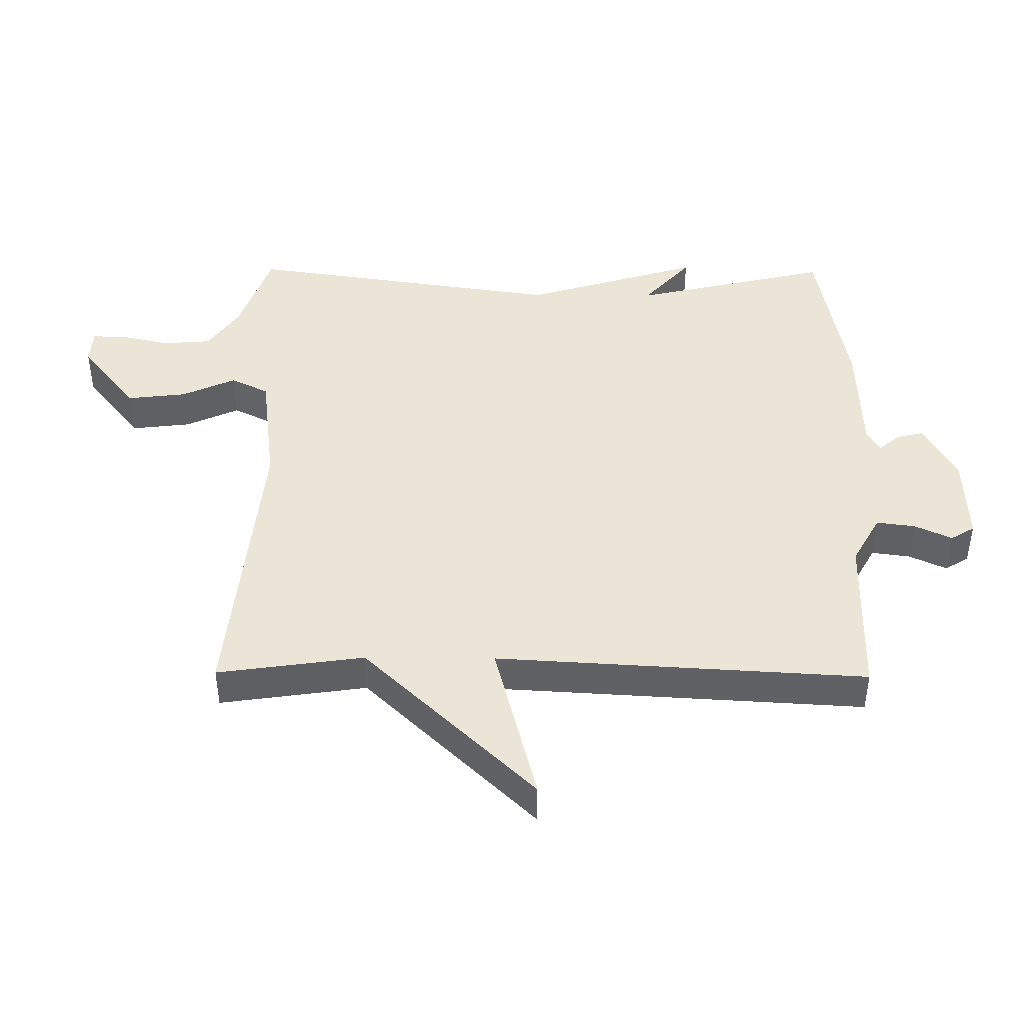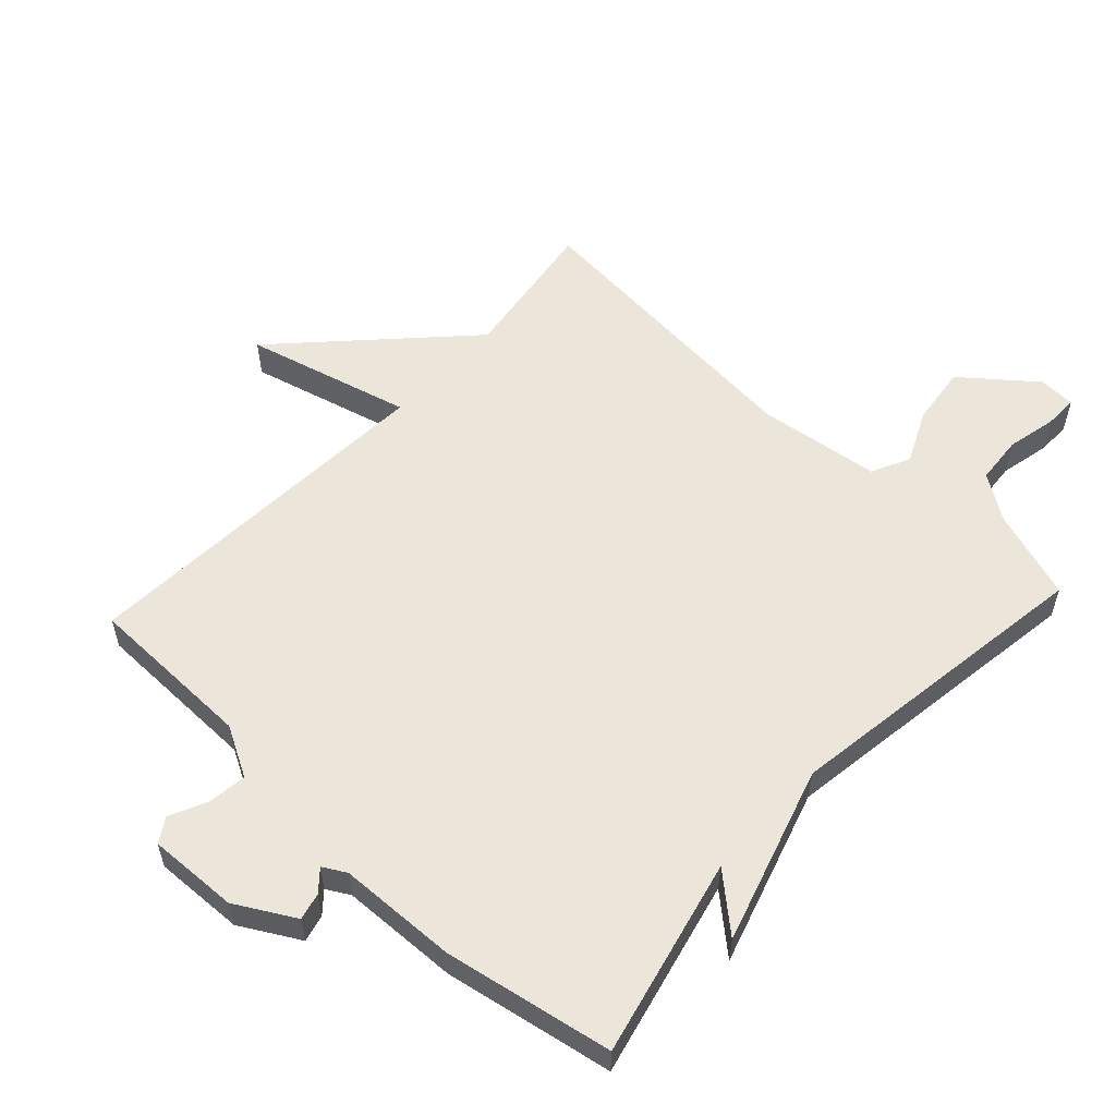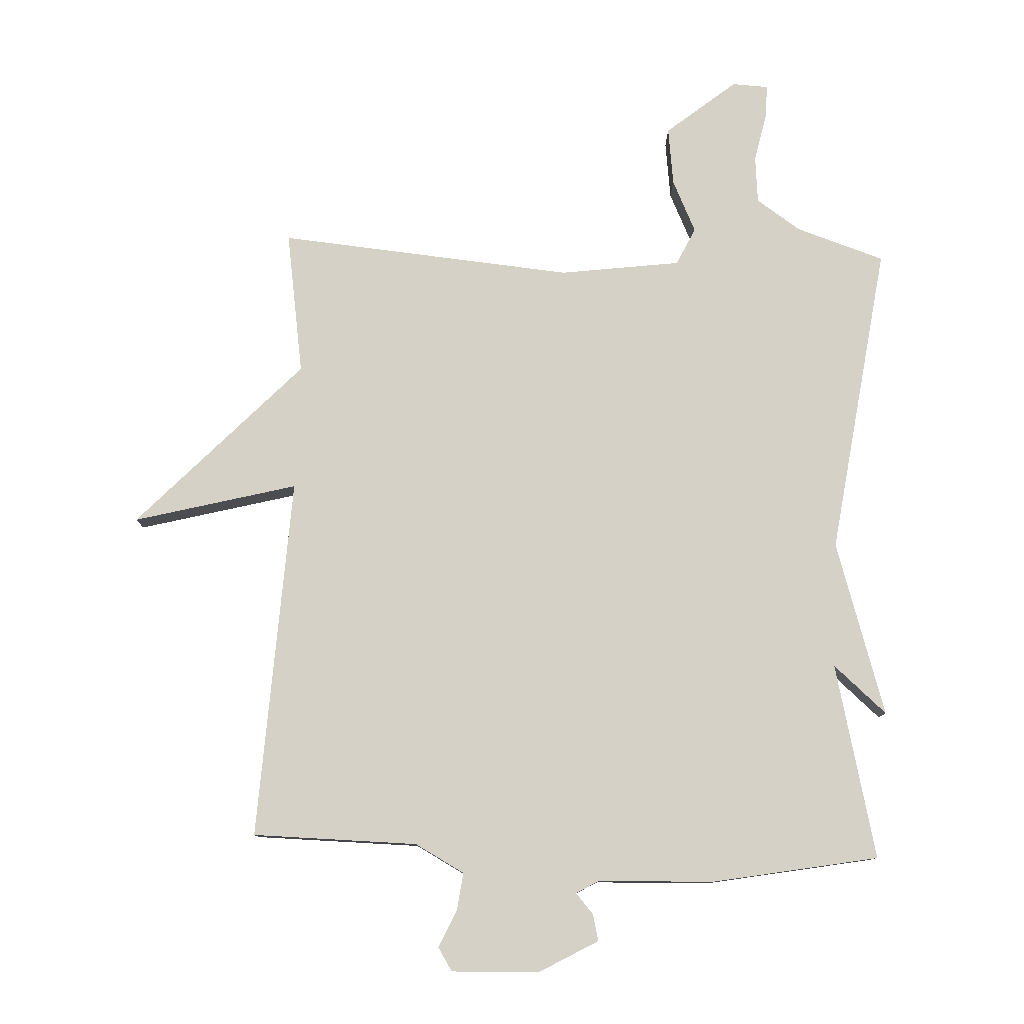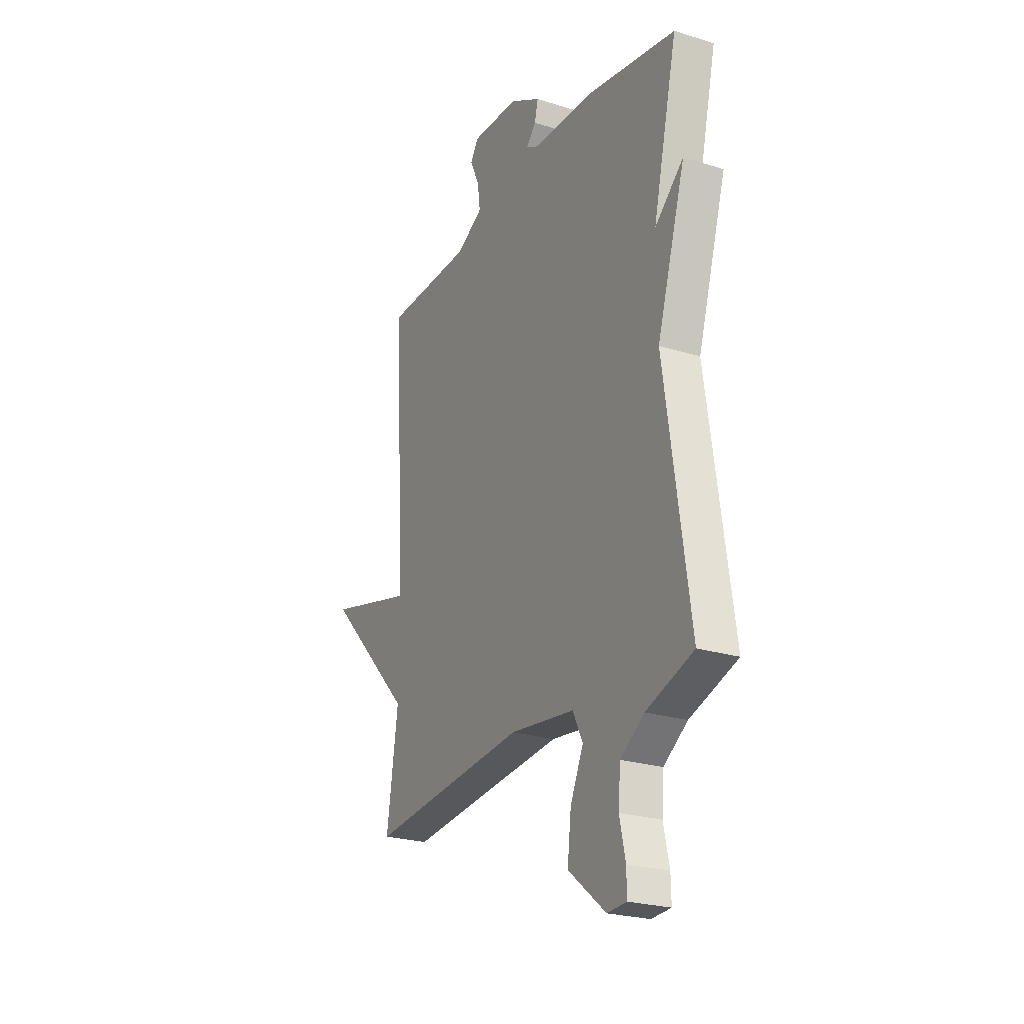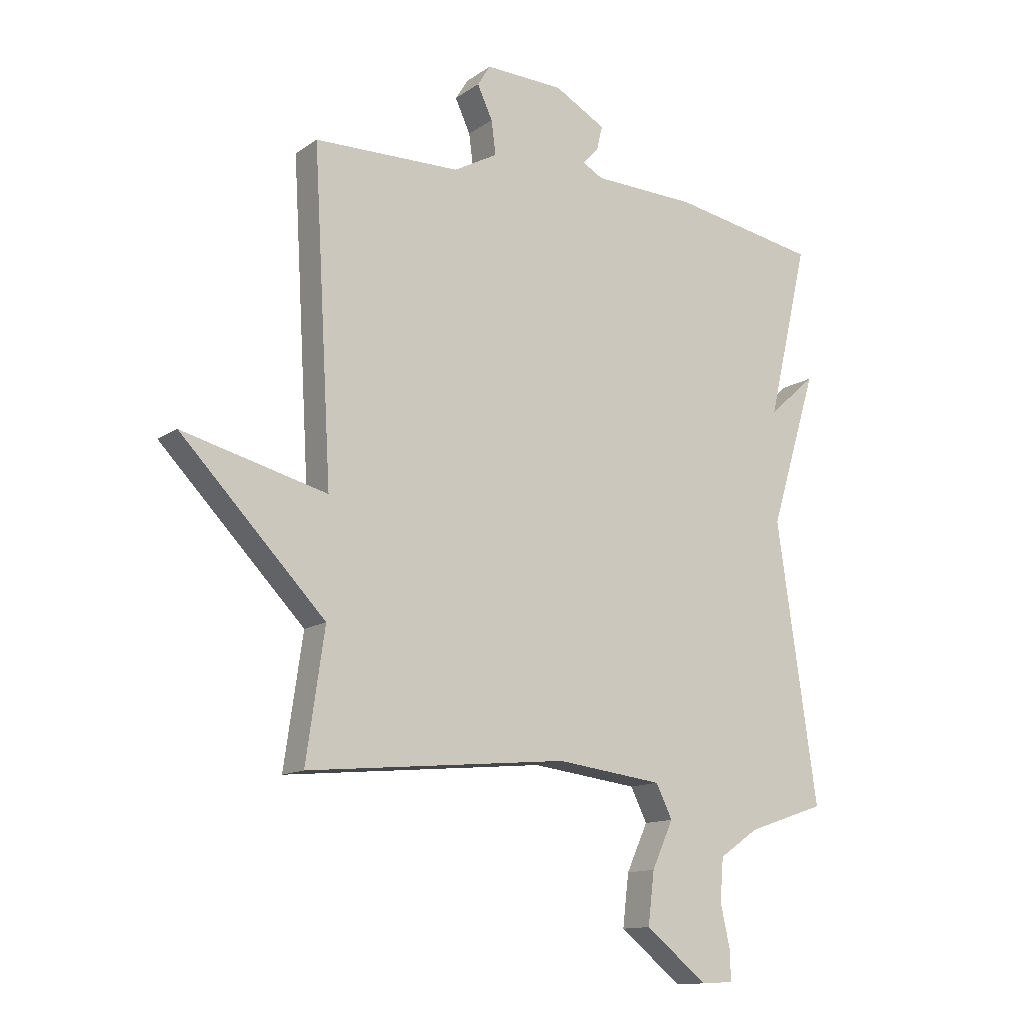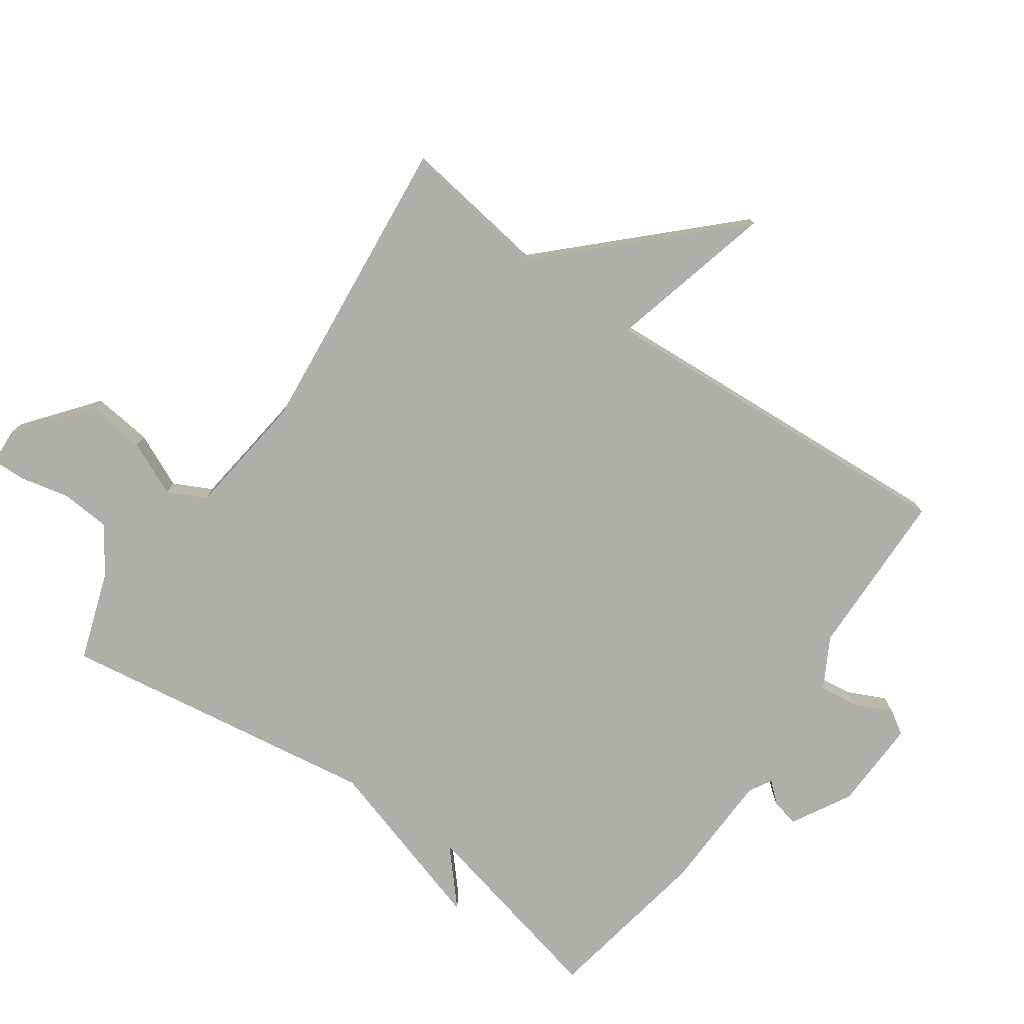
<metadata>
{"format":"obj","ext":"obj","renderer":"f3d","projection":"perspective","resolution":1024,"background":"white","views":[{"elev":44.0,"azim":-89.5,"up":"+Y"},{"elev":56.1,"azim":42.8,"up":"+Y"},{"elev":79.1,"azim":2.1,"up":"+Y"},{"elev":-24.3,"azim":62.8,"up":"+Z"},{"elev":-12.8,"azim":-33.4,"up":"+Z"},{"elev":-77.5,"azim":-124.9,"up":"+Y"}]}
</metadata>
<code>
v -0.5 0.07 0.5
v -0.24 0.07 0.505
v -0.162 0.07 0.548
v -0.17 0.07 0.608
v -0.197 0.07 0.666
v -0.174 0.07 0.703
v -0.034 0.07 0.698
v 0.057 0.07 0.647
v 0.047 0.07 0.605
v 0.019 0.07 0.573
v 0.055 0.07 0.553
v 0.239 0.07 0.547
v 0.5 0.07 0.5
v 0.428 0.07 0.193
v 0.512 0.07 0.267
v 0.428 0.07 -0.007
v 0.5 0.07 -0.5
v 0.361 0.07 -0.547
v 0.291 0.07 -0.595
v 0.285 0.07 -0.67
v 0.302 0.07 -0.747
v 0.303 0.07 -0.799
v 0.246 0.07 -0.802
v 0.136 0.07 -0.714
v 0.147 0.07 -0.622
v 0.185 0.07 -0.539
v 0.156 0.07 -0.48
v -0.034 0.07 -0.456
v -0.5 0.07 -0.5
v -0.467 0.07 -0.273
v -0.724 0.07 -0.007
v -0.467 0.07 -0.073
v -0.5 0 0.5
v -0.24 0 0.505
v -0.162 0 0.548
v -0.17 0 0.608
v -0.197 0 0.666
v -0.174 0 0.703
v -0.034 0 0.698
v 0.057 0 0.647
v 0.047 0 0.605
v 0.019 0 0.573
v 0.055 0 0.553
v 0.239 0 0.547
v 0.5 0 0.5
v 0.428 0 0.193
v 0.512 0 0.267
v 0.428 0 -0.007
v 0.5 0 -0.5
v 0.361 0 -0.547
v 0.291 0 -0.595
v 0.285 0 -0.67
v 0.302 0 -0.747
v 0.303 0 -0.799
v 0.246 0 -0.802
v 0.136 0 -0.714
v 0.147 0 -0.622
v 0.185 0 -0.539
v 0.156 0 -0.48
v -0.034 0 -0.456
v -0.5 0 -0.5
v -0.467 0 -0.273
v -0.724 0 -0.007
v -0.467 0 -0.073
f 30 31 32
f 28 29 30
f 27 28 30 32
f 24 25 26
f 23 24 26
f 22 23 26
f 21 22 26
f 20 21 26
f 19 20 26 27
f 18 19 27
f 32 1 2
f 27 32 2
f 18 27 2
f 17 18 2
f 16 17 2
f 11 12 13 14
f 10 11 14
f 8 9 10
f 7 8 10
f 6 7 10
f 5 6 10
f 4 5 10
f 3 4 10 14
f 2 3 14
f 16 2 14
f 14 15 16
f 64 63 62
f 62 61 60
f 64 62 60 59
f 58 57 56
f 58 56 55
f 58 55 54
f 58 54 53
f 58 53 52
f 59 58 52 51
f 59 51 50
f 34 33 64
f 34 64 59
f 34 59 50
f 34 50 49
f 34 49 48
f 46 45 44 43
f 46 43 42
f 42 41 40
f 42 40 39
f 42 39 38
f 42 38 37
f 42 37 36
f 46 42 36 35
f 46 35 34
f 46 34 48
f 48 47 46
f 1 33 34 2
f 2 34 35 3
f 3 35 36 4
f 4 36 37 5
f 5 37 38 6
f 6 38 39 7
f 7 39 40 8
f 8 40 41 9
f 9 41 42 10
f 10 42 43 11
f 11 43 44 12
f 12 44 45 13
f 13 45 46 14
f 14 46 47 15
f 15 47 48 16
f 16 48 49 17
f 17 49 50 18
f 18 50 51 19
f 19 51 52 20
f 20 52 53 21
f 21 53 54 22
f 22 54 55 23
f 23 55 56 24
f 24 56 57 25
f 25 57 58 26
f 26 58 59 27
f 27 59 60 28
f 28 60 61 29
f 29 61 62 30
f 30 62 63 31
f 31 63 64 32
f 32 64 33 1

</code>
